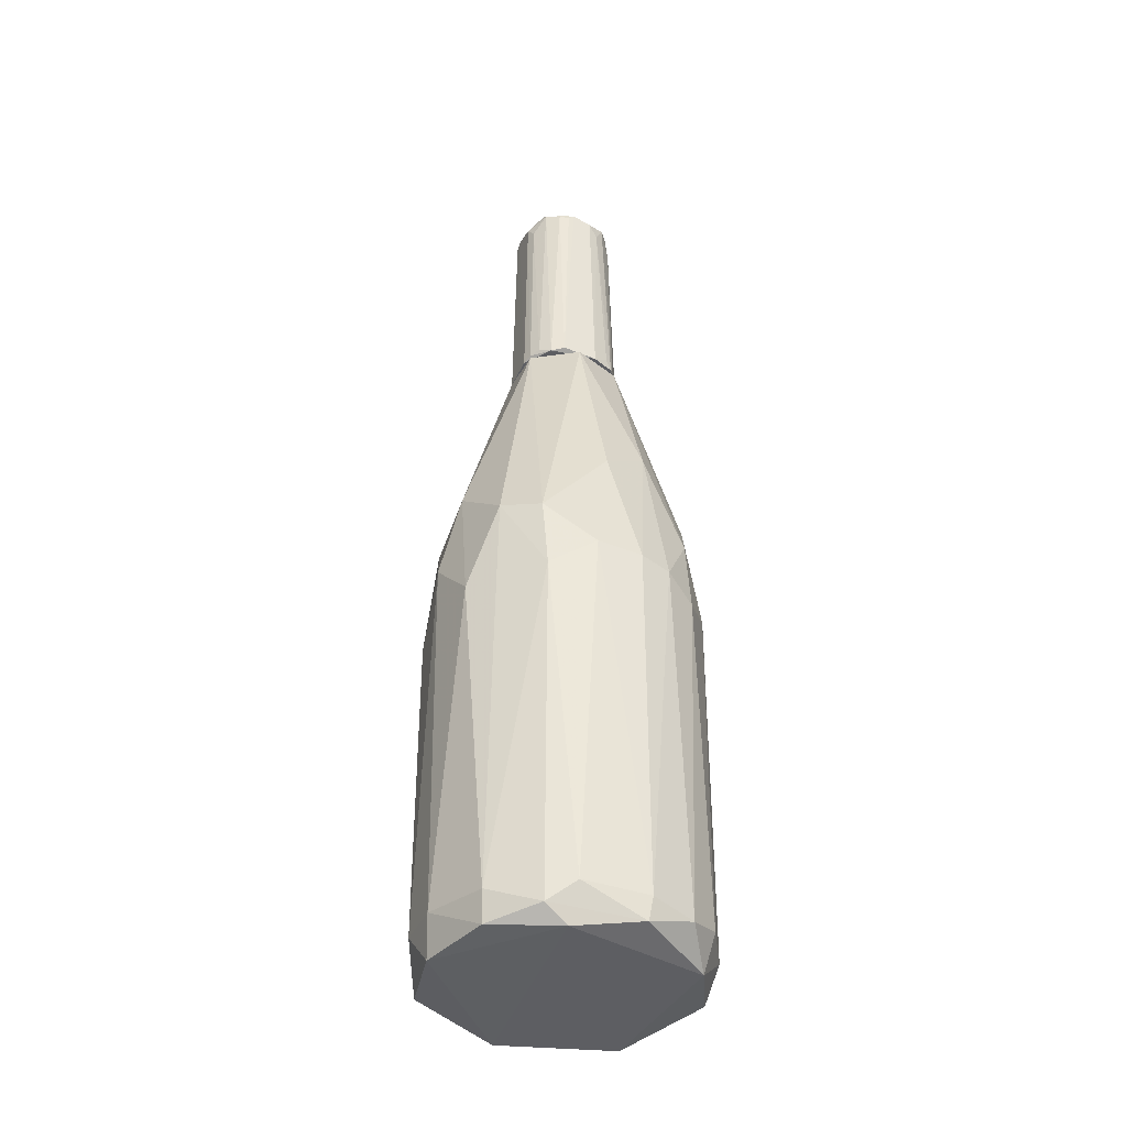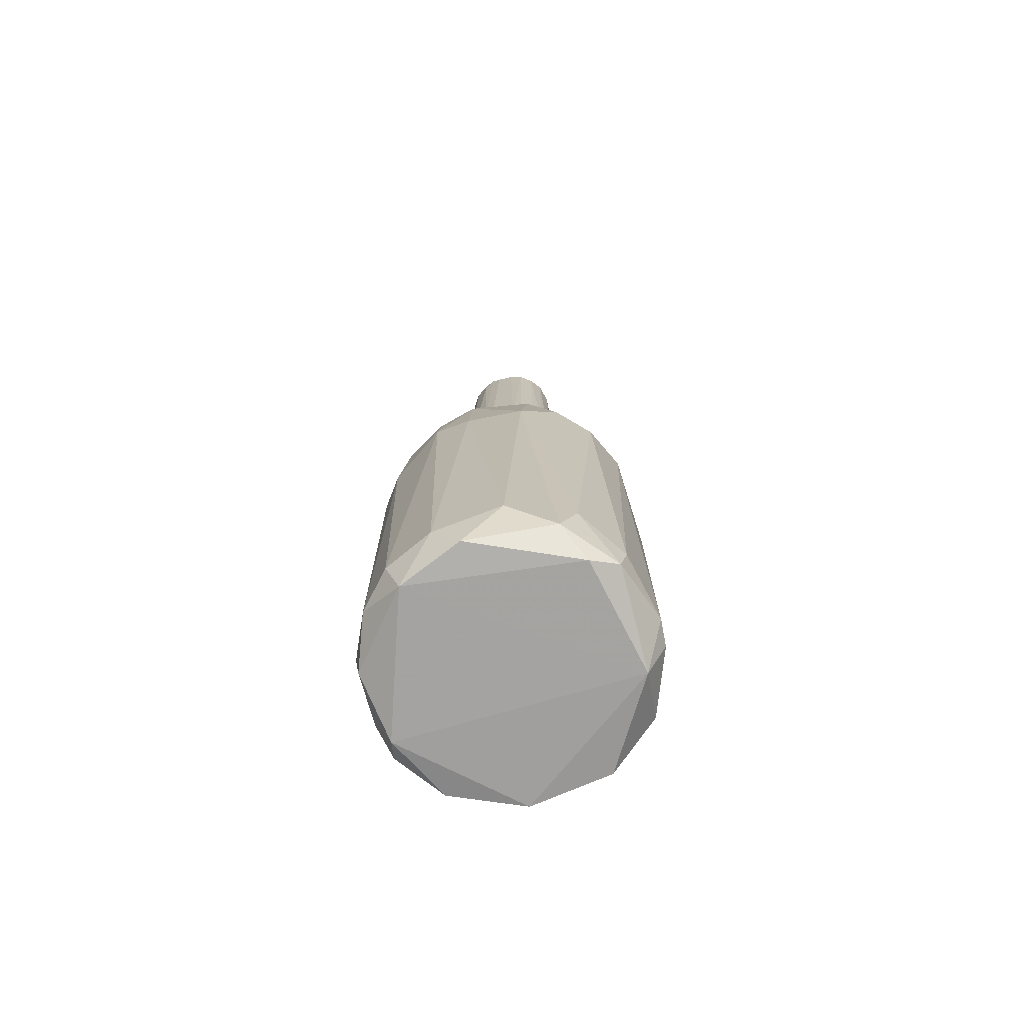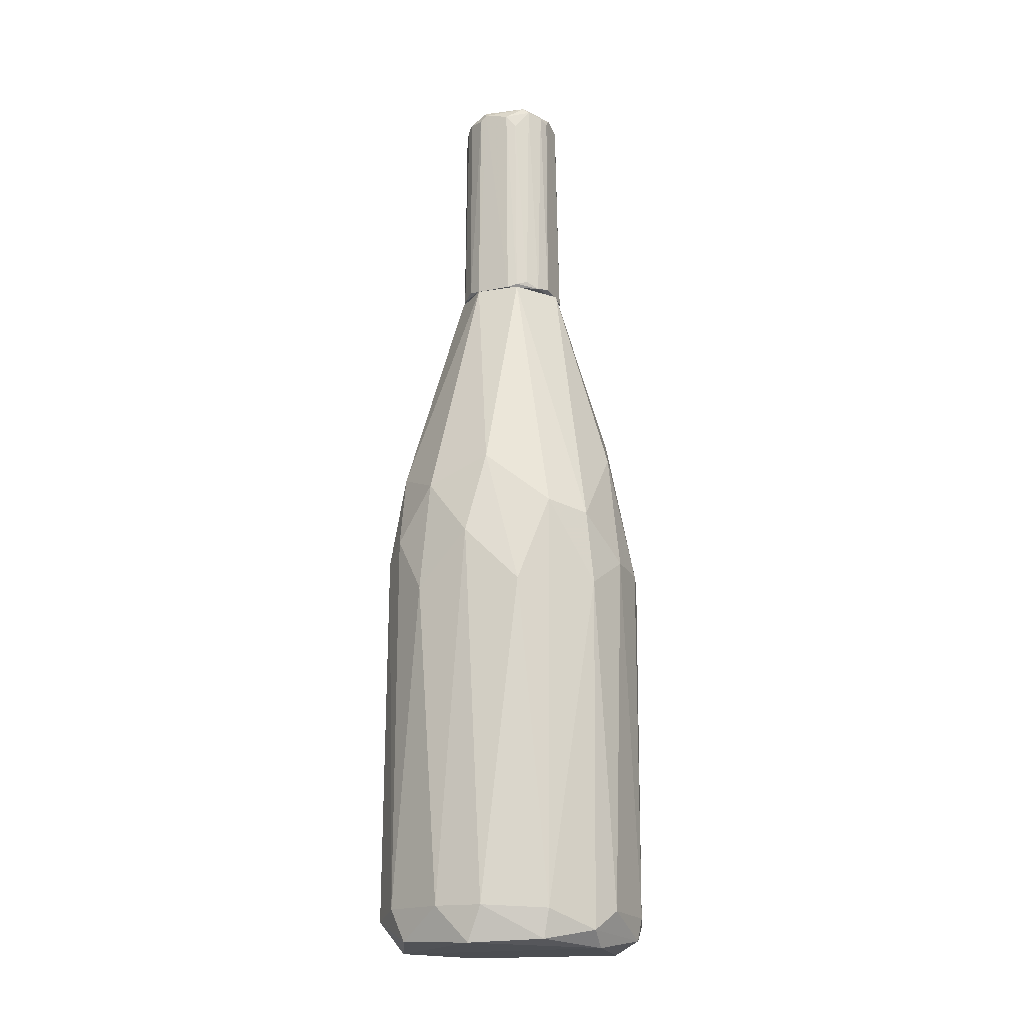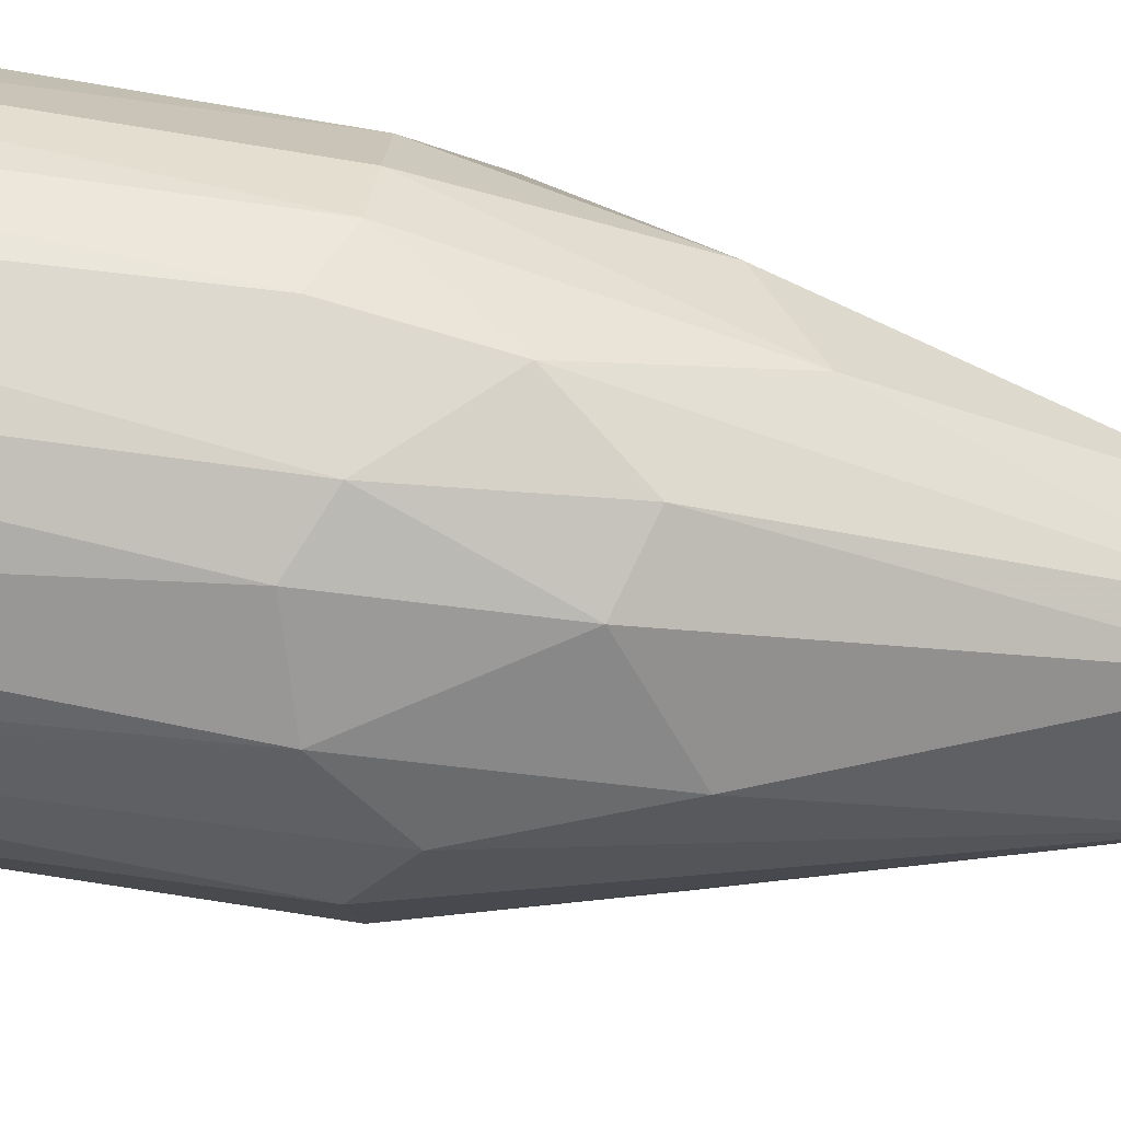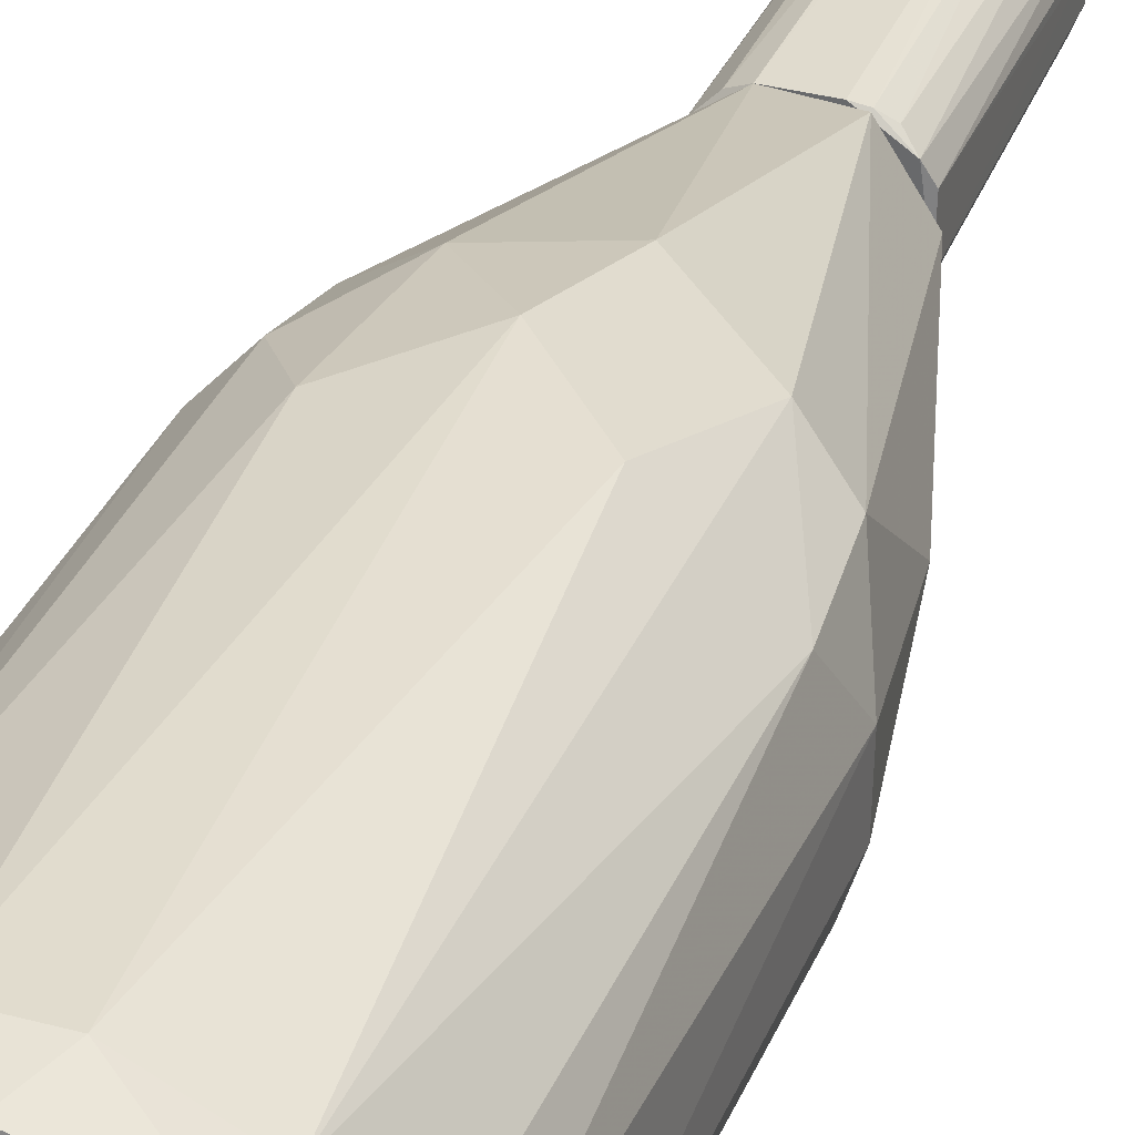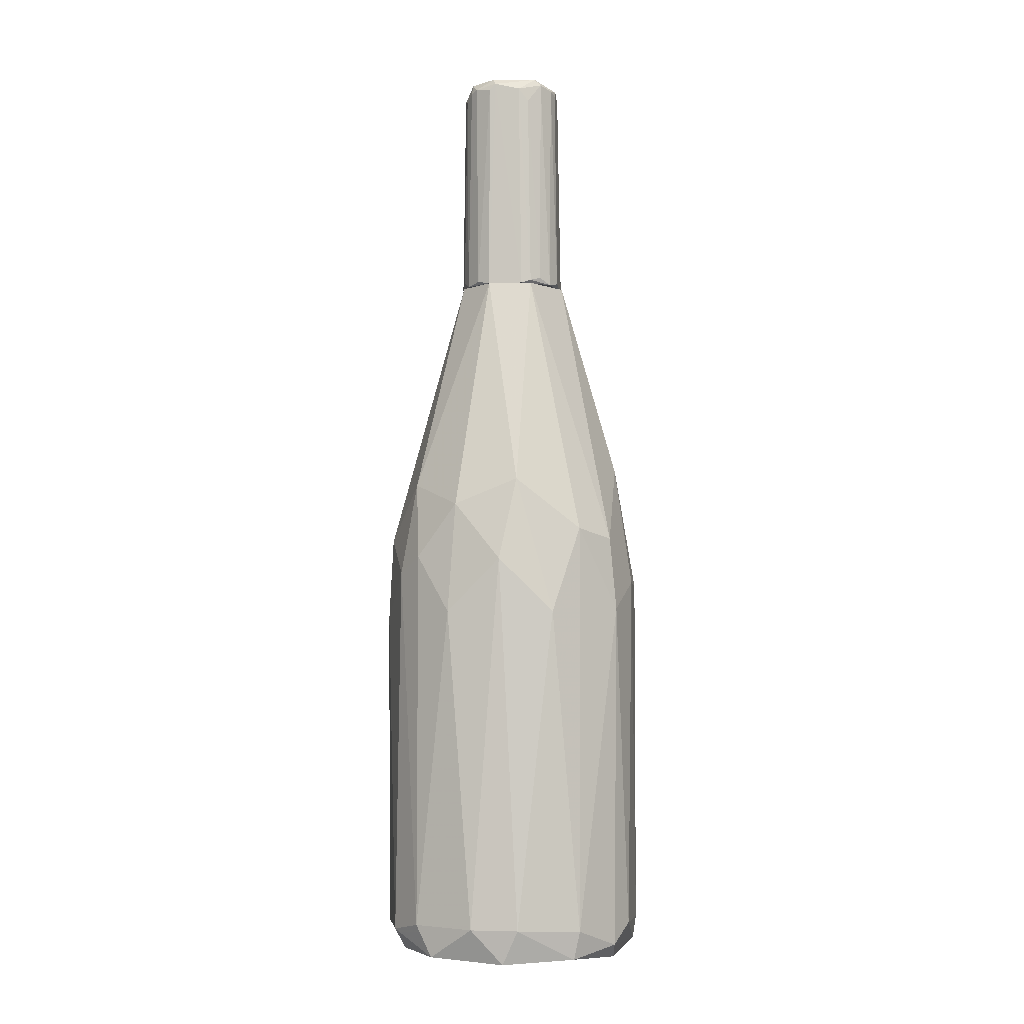
<metadata>
{"format":"obj","ext":"obj","renderer":"f3d","projection":"perspective","resolution":1024,"background":"white","views":[{"elev":-39.0,"azim":67.3,"up":"+Y"},{"elev":-73.1,"azim":-169.4,"up":"+Y"},{"elev":-16.9,"azim":23.3,"up":"+Y"},{"elev":-71.5,"azim":80.6,"up":"+Z"},{"elev":34.1,"azim":20.1,"up":"+Z"},{"elev":-3.8,"azim":7.9,"up":"+Y"}]}
</metadata>
<code>
o convex_0
v 0.2269 0.08732 0.001875
v -0.267 -0.8875 -0.03013
v -0.267 -0.8875 0.02111
v 0.2589 -0.9261 -0.04295
v 0.04729 -0.8683 0.2649
v -0.0938 0.4916 -0.06223
v 0.04088 -0.1885 -0.2675
v -0.08739 0.00391 0.2328
v -0.1259 -0.9004 -0.2354
v 0.1691 -0.04743 0.2007
v -0.2478 -0.0923 -0.09429
v 0.1114 0.4916 0.008233
v -0.2157 -0.1372 0.1622
v -0.1387 -0.9325 0.22
v 0.182 -0.8748 -0.2033
v 0.1884 -0.04743 -0.1777
v 0.2333 -0.9132 0.1301
v -0.03605 0.4916 0.1044
v -0.1387 -0.0667 -0.2226
v 0.03442 0.4916 -0.1071
v 0.2654 -0.1564 0.04034
v 0.04088 -0.9389 -0.2482
v -0.2542 -0.0667 0.05957
v 0.008773 -0.1116 0.2649
v -0.2157 -0.9197 -0.152
v 0.2461 -0.1694 -0.1135
v 0.1563 -0.9325 0.2072
v -0.2285 -0.8875 0.1494
v -0.1002 -0.2206 0.252
v 0.0537 0.4916 0.09803
v -0.1002 0.4916 0.04675
v 0.2269 -0.0667 0.1366
v -0.2285 -0.9454 0.04034
v 0.04088 0.02318 -0.2418
v -0.2029 -0.1116 -0.1777
v -0.03605 -0.8427 -0.2675
v 0.1179 -0.2206 0.2456
v 0.2269 -0.9454 0.08527
v -0.06816 -0.1564 -0.2611
v -0.04892 -0.8683 0.2649
v -0.07457 0.1131 -0.2098
v -0.1836 0.04878 0.1558
v 0.1114 -0.1564 -0.2482
v 0.09216 -0.8811 -0.2547
v 0.1691 -0.8748 0.2136
v 0.04088 0.05525 0.2328
v -0.1708 -0.8683 0.2136
v 0.1884 0.1515 -0.09429
v -0.2157 0.1259 -0.02372
v -0.267 -0.2334 0.04034
v 0.2589 -0.8748 0.07885
v 0.2333 -0.8939 -0.1392
v 0.1563 -0.9453 -0.1905
v 0.2077 -0.2015 -0.1777
v 0.01518 -0.9389 0.252
v 0.2654 -0.1629 -0.04941
v -0.158 -0.817 -0.2226
v -0.2285 -0.8555 -0.1456
v -0.1644 -0.9453 -0.1777
v 0.2397 -0.2143 0.1301
v 0.07293 0.4916 -0.08787
v 0.1179 0.04892 -0.2097
v 0.2654 -0.8811 -0.04941
v -0.1708 -0.1051 0.2071
f 47 29 64
f 12 6 18
f 6 12 20
f 24 8 29
f 12 18 30
f 18 6 31
f 1 12 32
f 21 1 32
f 30 10 32
f 12 30 32
f 3 2 33
f 2 25 33
f 28 3 33
f 14 28 33
f 11 6 35
f 6 19 35
f 22 9 36
f 24 5 37
f 4 17 38
f 17 27 38
f 34 7 39
f 7 36 39
f 36 9 39
f 5 24 40
f 24 29 40
f 19 6 41
f 6 20 41
f 20 34 41
f 39 19 41
f 34 39 41
f 8 18 42
f 23 13 42
f 18 31 42
f 31 23 42
f 7 34 43
f 36 7 44
f 22 36 44
f 43 15 44
f 7 43 44
f 5 27 45
f 27 17 45
f 37 5 45
f 10 37 45
f 18 8 46
f 8 24 46
f 10 30 46
f 30 18 46
f 24 37 46
f 37 10 46
f 28 14 47
f 13 28 47
f 14 40 47
f 40 29 47
f 12 1 48
f 26 16 48
f 6 11 49
f 11 23 49
f 31 6 49
f 23 31 49
f 2 3 50
f 11 2 50
f 23 11 50
f 13 23 50
f 3 28 50
f 28 13 50
f 17 4 51
f 4 38 53
f 38 33 53
f 44 15 53
f 22 44 53
f 52 4 53
f 15 52 53
f 16 26 54
f 15 43 54
f 43 16 54
f 52 15 54
f 26 52 54
f 27 5 55
f 14 33 55
f 38 27 55
f 33 38 55
f 5 40 55
f 40 14 55
f 1 21 56
f 48 1 56
f 26 48 56
f 9 25 57
f 35 19 57
f 39 9 57
f 19 39 57
f 2 11 58
f 25 2 58
f 11 35 58
f 57 25 58
f 35 57 58
f 9 22 59
f 25 9 59
f 33 25 59
f 22 53 59
f 53 33 59
f 32 10 60
f 21 32 60
f 45 17 60
f 10 45 60
f 17 51 60
f 51 21 60
f 20 12 61
f 12 48 61
f 48 16 61
f 34 20 62
f 16 43 62
f 43 34 62
f 20 61 62
f 61 16 62
f 51 4 63
f 21 51 63
f 4 52 63
f 52 26 63
f 56 21 63
f 26 56 63
f 29 8 64
f 8 42 64
f 42 13 64
f 13 47 64
o convex_1
v 0.105 0.4916 -0.03015
v -0.1067 0.4916 -0.03017
v -0.1067 0.4916 0.02114
v -0.08742 0.947 -0.0109
v 0.02803 0.9213 0.09812
v 0.03445 0.9278 -0.09431
v 0.03445 0.4916 0.1045
v -0.02326 0.4916 -0.1072
v 0.09861 0.9342 0.01471
v -0.06816 0.9278 0.07885
v -0.06816 0.9085 -0.08146
v -0.03607 0.4916 0.1045
v 0.09218 0.4916 0.06602
v 0.07936 0.498 -0.08146
v 0.07936 0.9342 -0.06223
v 0.07293 0.9342 0.07245
v -0.1002 0.9213 -0.0109
v -0.06816 0.4916 -0.0879
v -0.08742 0.4916 0.06604
v -0.09382 0.9085 0.04679
v -0.02326 0.9342 0.09812
v 0.02803 0.4916 -0.1072
v -0.01683 0.9149 -0.1007
v 0.105 0.498 0.04039
v 0.06011 0.947 0.07245
v -0.08742 0.9278 -0.05582
v -0.02326 0.9406 -0.0879
v 0.09861 0.9214 -0.02375
v 0.09218 0.9278 0.04679
v 0.05368 0.498 0.09812
v -0.08742 0.5044 -0.06865
v -0.08097 0.947 0.04679
v 0.05368 0.9406 -0.08146
v -0.06174 0.498 0.0917
v -0.03607 0.9213 0.09812
v 0.09218 0.5108 -0.06223
v 0.05368 0.8828 -0.0879
v -0.04251 0.9213 -0.09431
v -0.1002 0.9149 0.02756
v 0.07293 0.947 0.01471
v 0.0152 0.9085 -0.1007
v 0.04728 0.4916 -0.1007
v 0.04728 0.8957 0.0917
v 0.07293 0.5044 0.08529
v -0.1002 0.9085 -0.02375
v -0.1002 0.498 -0.0494
v -0.02966 0.947 0.08529
v 0.09218 0.8957 -0.043
v -0.08097 0.9213 0.06604
v -0.04251 0.5044 -0.1007
v -0.1002 0.5044 0.04039
v -0.07457 0.9342 -0.06865
v 0.08578 0.4916 -0.07508
v 0.09861 0.9214 0.02754
f 93 88 118
f 67 66 65
f 67 65 71
f 65 66 72
f 67 71 76
f 71 65 77
f 66 67 81
f 72 66 82
f 67 76 83
f 71 69 85
f 76 71 85
f 65 72 86
f 86 72 87
f 65 73 88
f 77 65 88
f 69 80 89
f 85 69 89
f 81 68 90
f 70 87 91
f 73 65 92
f 79 73 92
f 80 77 93
f 77 88 93
f 73 89 93
f 89 80 93
f 69 71 94
f 71 77 94
f 75 82 95
f 90 75 95
f 89 68 96
f 70 91 97
f 91 68 97
f 74 83 98
f 83 76 98
f 85 74 99
f 76 85 99
f 74 98 99
f 98 76 99
f 79 78 101
f 70 97 101
f 97 79 101
f 82 75 102
f 87 72 102
f 91 87 102
f 81 67 103
f 68 81 103
f 96 68 103
f 84 96 103
f 73 79 104
f 68 89 104
f 89 73 104
f 79 97 104
f 97 68 104
f 70 86 105
f 87 70 105
f 86 87 105
f 65 86 106
f 86 70 106
f 101 78 106
f 70 101 106
f 80 69 107
f 69 94 107
f 107 94 108
f 77 80 108
f 94 77 108
f 80 107 108
f 66 81 109
f 81 90 109
f 109 90 110
f 82 66 110
f 95 82 110
f 90 95 110
f 66 109 110
f 74 85 111
f 85 89 111
f 96 74 111
f 89 96 111
f 92 65 112
f 79 92 112
f 65 100 112
f 83 74 113
f 84 83 113
f 74 96 113
f 96 84 113
f 72 82 114
f 102 72 114
f 82 102 114
f 67 83 115
f 83 84 115
f 103 67 115
f 84 103 115
f 90 68 116
f 75 90 116
f 68 91 116
f 102 75 116
f 91 102 116
f 78 79 117
f 100 65 117
f 65 106 117
f 106 78 117
f 79 112 117
f 112 100 117
f 88 73 118
f 73 93 118

</code>
